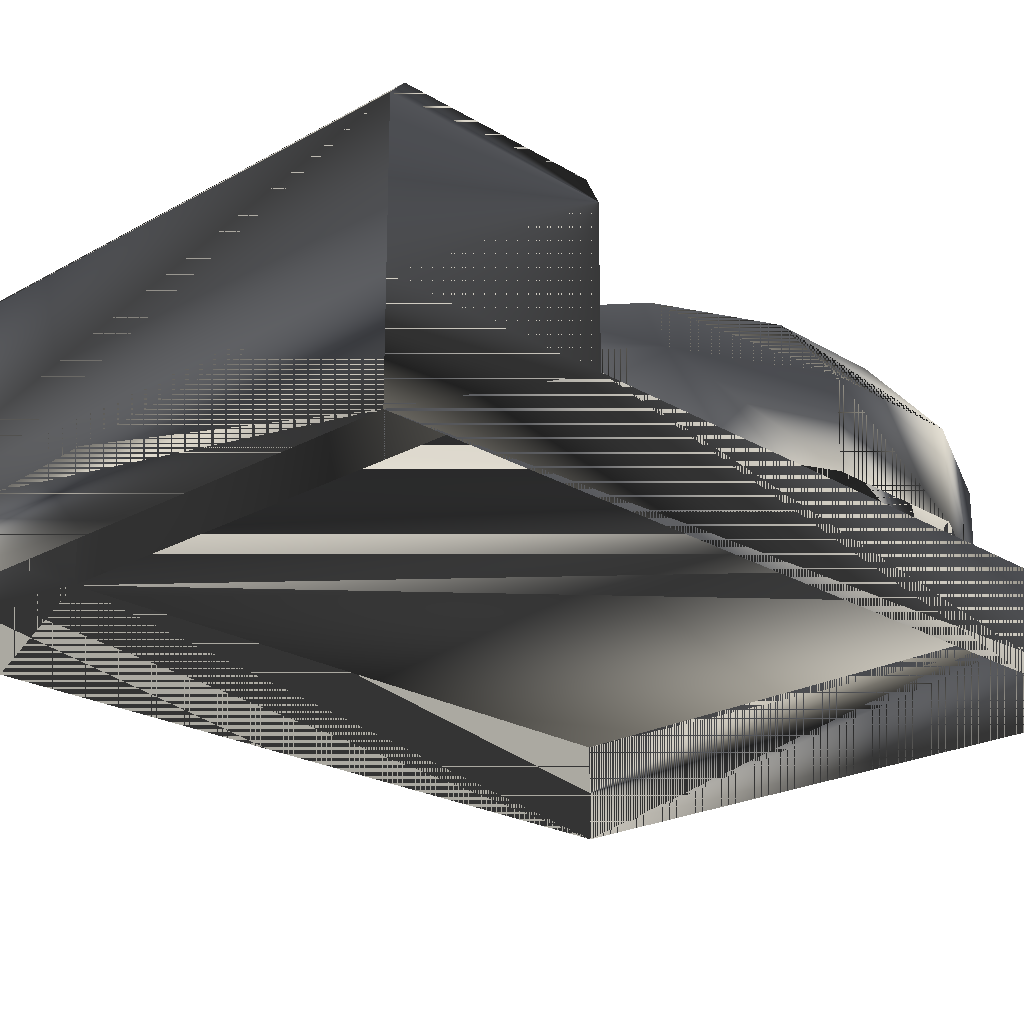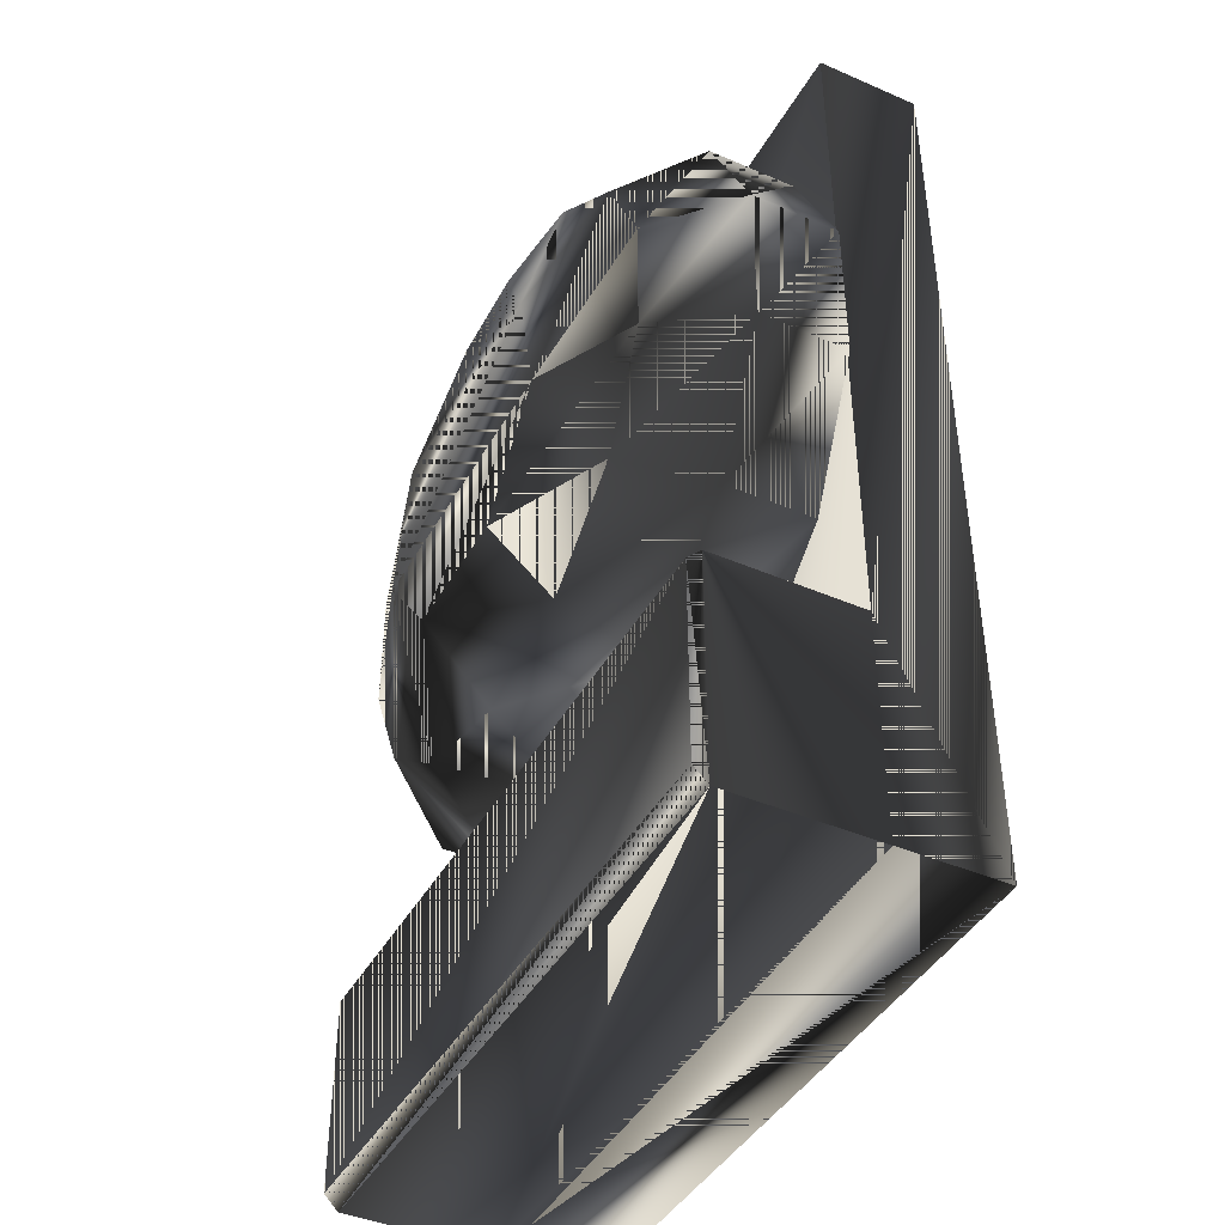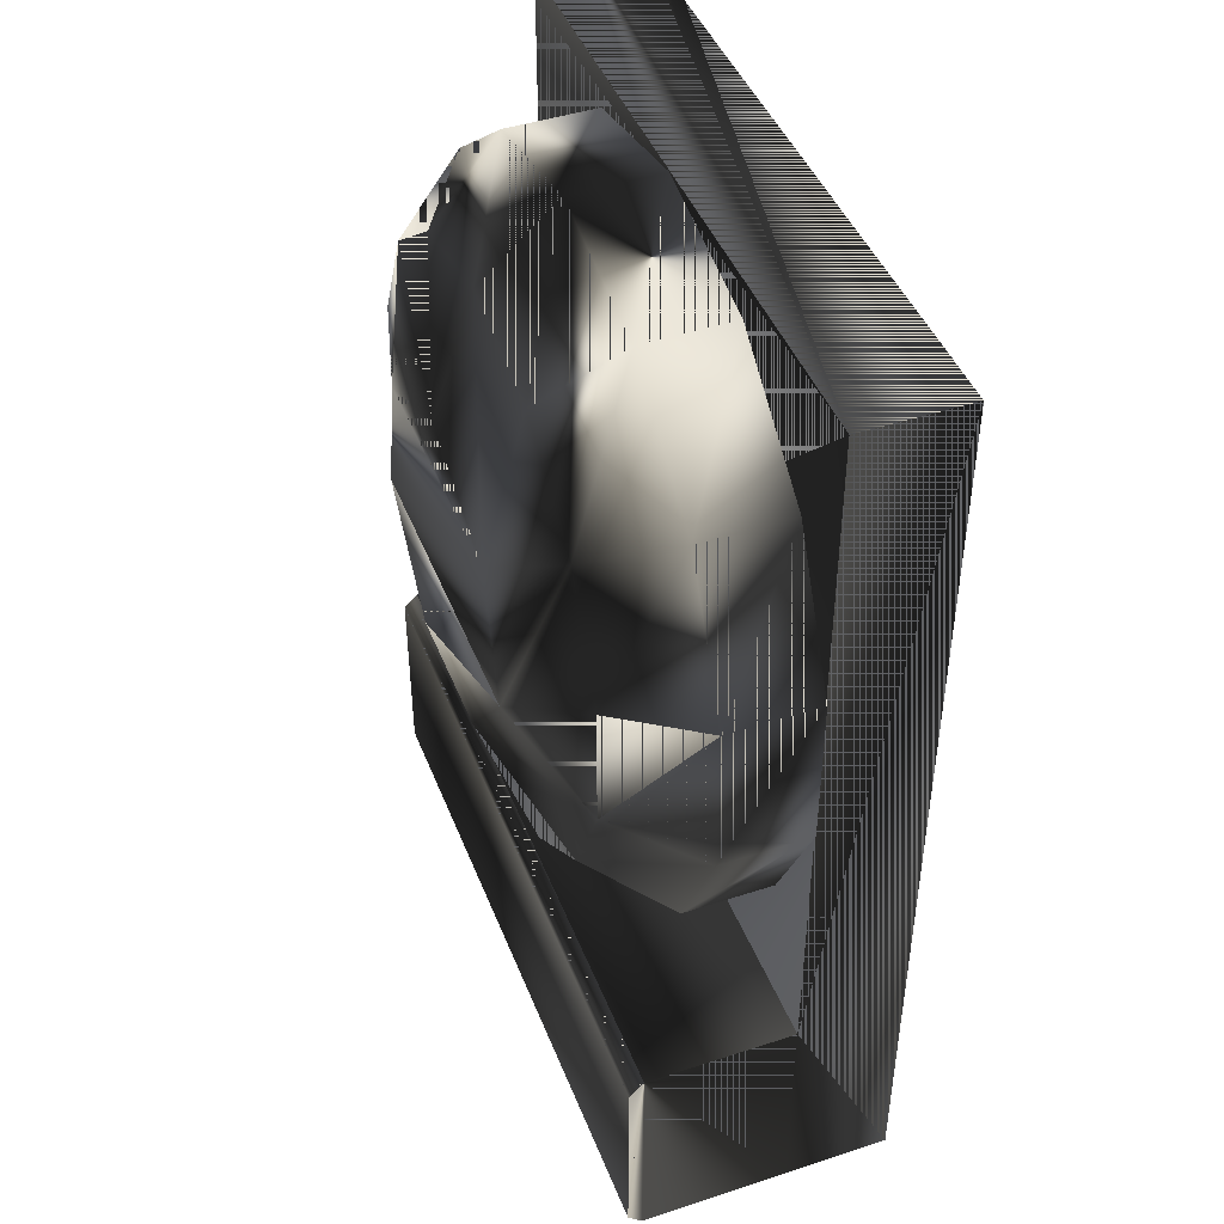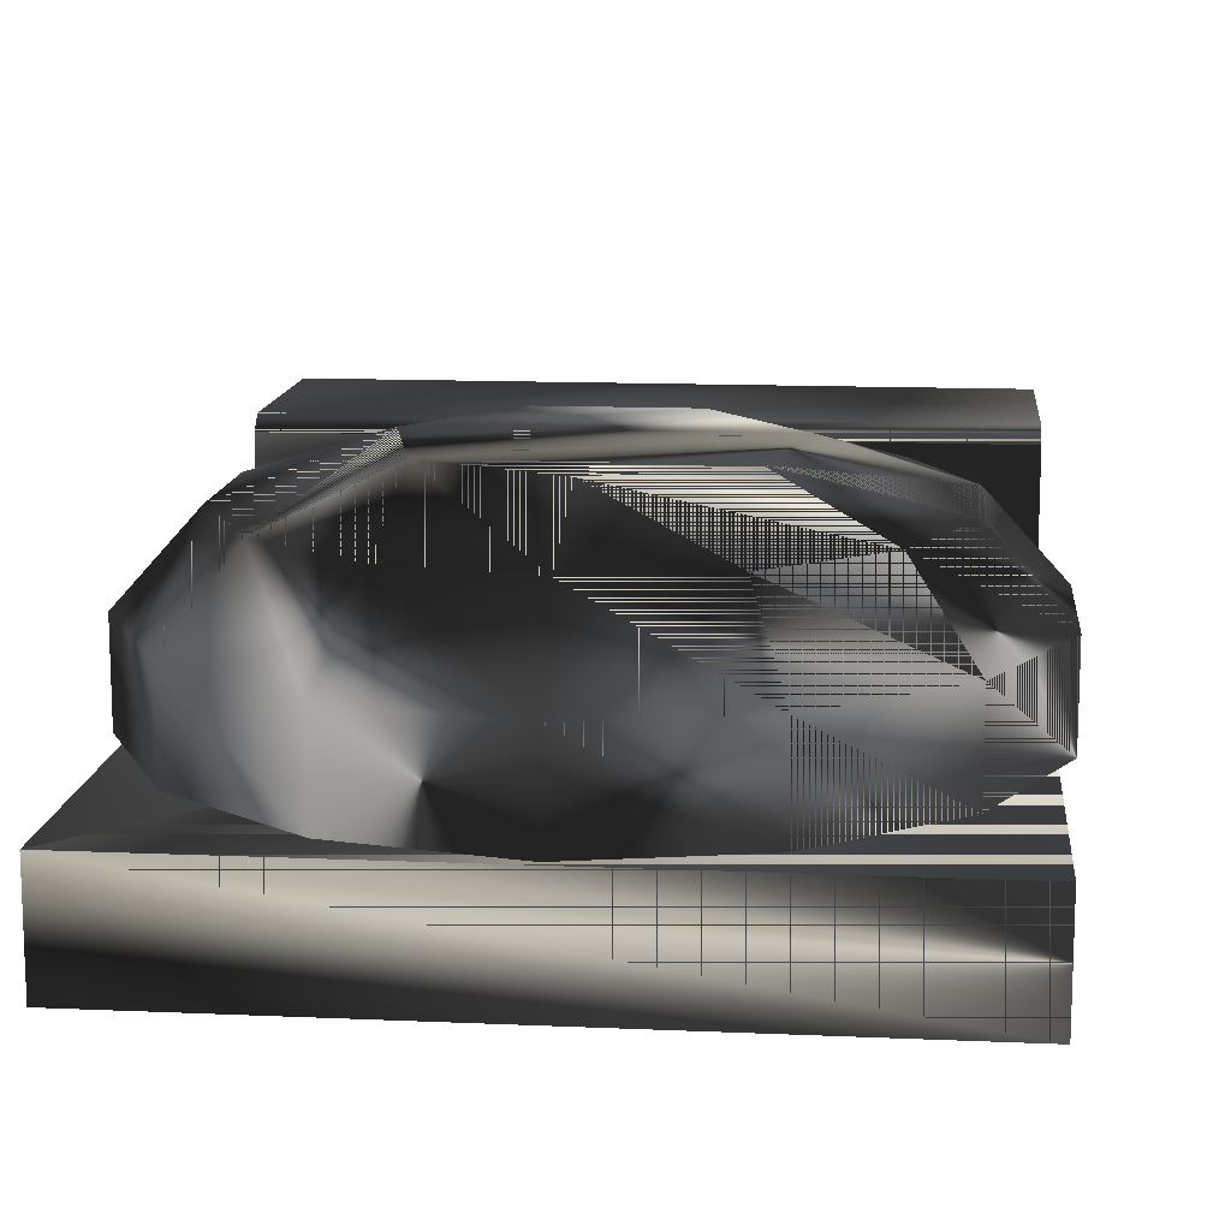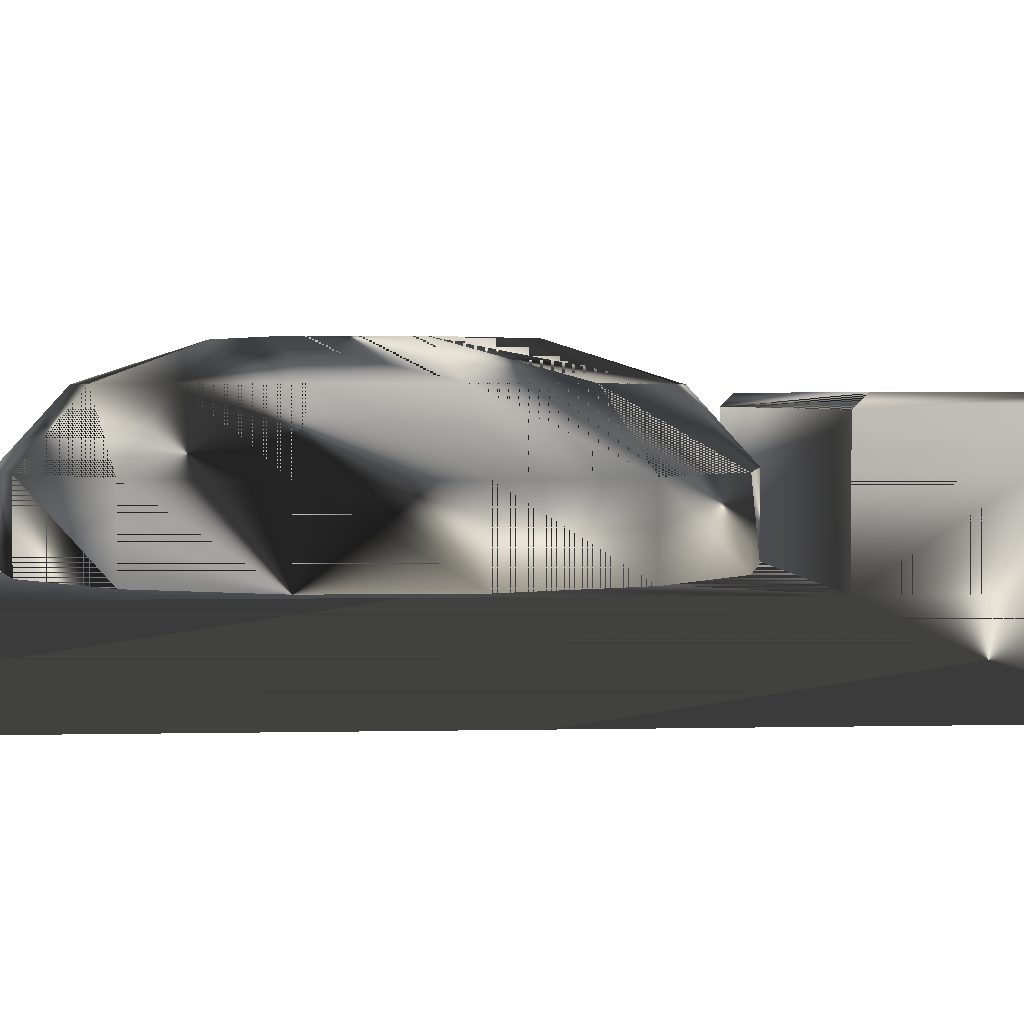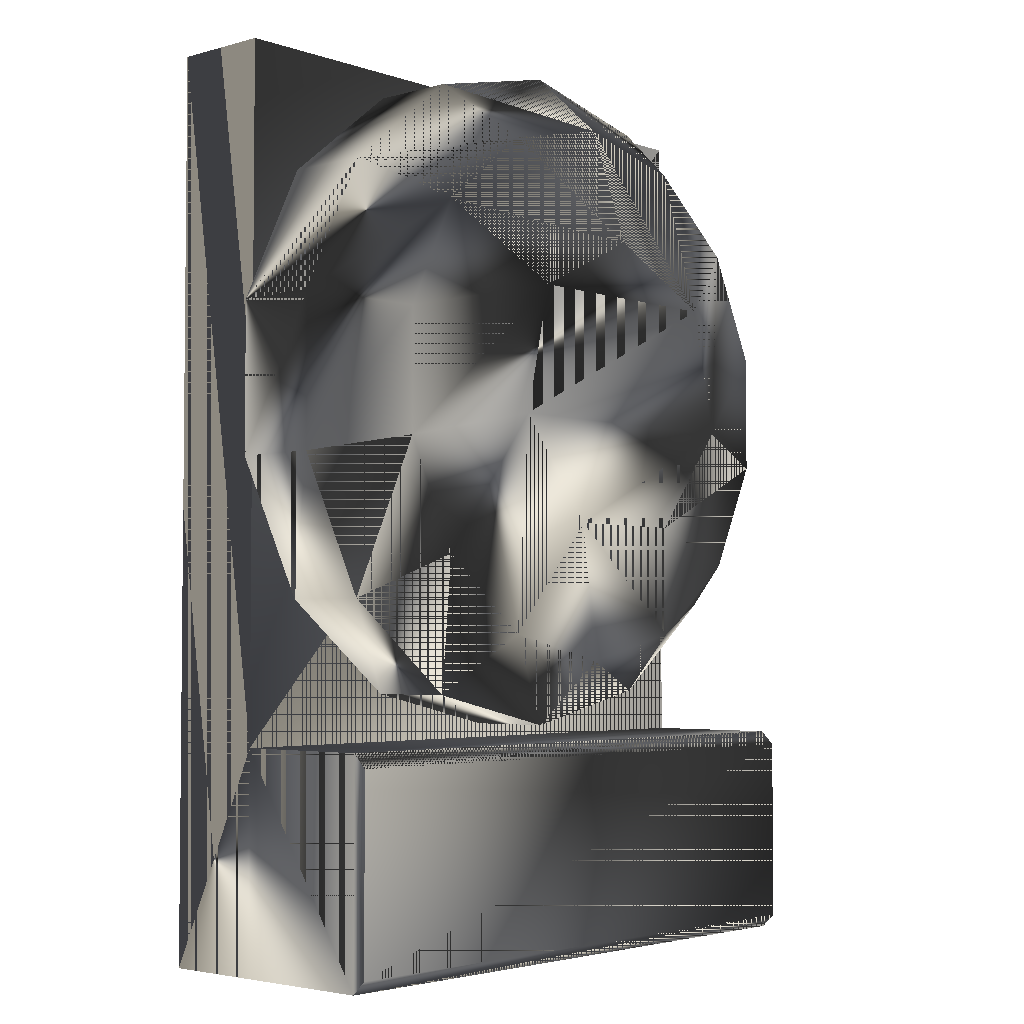
<metadata>
{"format":"obj","ext":"obj","renderer":"f3d","projection":"perspective","resolution":1024,"background":"white","views":[{"elev":-22.4,"azim":44.0,"up":"+Z"},{"elev":-42.4,"azim":62.7,"up":"+Y"},{"elev":44.8,"azim":69.2,"up":"+Y"},{"elev":13.0,"azim":-174.3,"up":"+Z"},{"elev":2.6,"azim":-94.4,"up":"+Z"},{"elev":-3.5,"azim":-48.2,"up":"+Y"}]}
</metadata>
<code>
g SM_subalarmbell
v -5.039 3.833 4.038
v 5.514 3.839 4.038
v 5.514 0.2399 4.038
v -5.039 0.2399 4.038
v 5.514 3.839 4.038
v 5.514 3.839 1.674
v -5.039 3.833 1.674
v -5.039 3.833 4.038
v -5.039 3.833 4.038
v -5.039 0.2399 4.038
v -5.039 0.2399 4.038
v 5.514 0.2399 4.038
v 5.514 0.2399 4.038
v 5.514 3.839 4.038
v -5.039 15.19 1.674
v 5.514 3.839 1.674
v 5.514 15.19 1.674
v -5.039 3.833 1.674
v -5.039 15.19 1.674
v 5.514 15.19 1.674
v 5.514 3.839 1.674
v -5.039 15.19 1.674
v -5.039 3.833 1.674
v 5.514 15.19 1.674
v 4.596 13.17 1.74
v -5.246 8.434 1.74
v 2.647 4.634 1.74
v -5.039 0.2399 -0.008906
v -5.039 0.2399 -0.008906
v 5.514 0.2399 -0.008906
v 5.514 0.2399 -0.008906
v -2.215 14.73 1.74
v -5.039 15.19 -0.008906
v -5.039 15.19 -0.008906
v 5.514 15.19 -0.008906
v 5.514 15.19 -0.008906
v 5.678 8.434 1.74
v -2.215 4.634 1.74
v -5.246 10.93 1.74
v 0.216 15.28 1.74
v 1.302 7.437 5.035
v -3.296 12.48 4.382
v 3.728 12.48 4.382
v -4.164 8.681 4.382
v 0.216 4.079 3.162
v 4.596 6.188 3.162
v 0.216 14.17 4.382
v -4.164 6.188 3.162
v 2.647 14.73 3.162
v 5.678 10.93 3.162
v -1.733 5.633 4.382
v 4.596 8.681 4.382
v 0.2113 12.17 5.035
v 2.165 5.633 4.382
v -2.215 14.73 3.162
v -5.246 10.93 3.162
v -2.214 9.122 5.035
v -4.164 13.17 3.162
v -2.215 4.634 3.162
v 4.596 13.17 3.162
v 2.647 4.634 3.162
v -5.246 8.434 3.162
v 5.678 8.434 3.162
v 0.216 15.28 3.162
v 2.648 9.131 5.035
v 4.596 6.188 1.74
v 5.678 10.93 1.74
v -4.164 13.17 1.74
v -4.164 6.188 1.74
v 2.647 14.73 1.74
v 0.216 4.079 1.74
v 5.514 3.61 4.267
v 5.514 3.61 4.267
v -5.039 0.4687 4.267
v -5.039 0.4687 4.267
v 5.514 0.4687 4.267
v 5.514 0.4687 4.267
v -5.039 3.604 4.267
v -5.039 3.604 4.267
v -3.296 6.88 4.382
v 4.596 10.68 4.382
v 3.728 6.88 4.382
v -1.733 13.73 4.382
v -4.164 10.68 4.382
v 2.165 13.73 4.382
v 0.216 5.188 4.382
v -0.8616 7.433 5.035
v -1.736 11.23 5.035
v 2.162 11.24 5.035
v -5.039 0.2399 1.674
v -5.039 0.2399 1.674
v 5.514 0.2399 1.674
v 5.514 0.2399 1.674
f 77 73 75
f 8 5 6
f 6 7 8
f 73 79 75
f 30 36 21
f 16 24 23
f 10 9 18
f 92 21 14
f 33 28 18
f 22 23 24
f 57 65 89
f 18 90 10
f 12 11 91
f 91 93 12
f 14 13 92
f 65 43 89
f 18 15 33
f 19 20 34
f 17 21 36
f 35 34 20
f 65 52 81
f 59 71 45
f 42 56 84
f 43 49 85
f 45 71 27
f 61 66 46
f 83 55 58
f 85 49 64
f 50 67 25
f 60 70 49
f 48 69 38
f 62 69 48
f 57 51 87
f 54 61 46
f 46 66 37
f 63 67 50
f 53 42 88
f 47 55 83
f 44 48 80
f 44 62 48
f 49 70 40
f 49 40 64
f 52 50 81
f 43 60 49
f 51 59 45
f 51 45 86
f 54 46 82
f 52 63 50
f 53 47 83
f 89 43 85
f 41 54 82
f 87 51 86
f 64 40 32
f 55 68 58
f 58 68 39
f 56 39 26
f 57 44 80
f 88 42 84
f 58 39 56
f 42 58 56
f 48 38 59
f 80 48 59
f 50 25 60
f 81 50 60
f 86 45 61
f 45 27 61
f 84 56 62
f 56 26 62
f 46 37 63
f 82 46 63
f 47 64 55
f 64 32 55
f 41 52 65
f 57 87 65
f 61 27 66
f 63 37 67
f 55 32 68
f 62 26 69
f 60 25 70
f 59 38 71
f 13 14 72
f 73 2 79
f 9 10 74
f 75 4 77
f 3 77 4
f 72 76 13
f 1 79 2
f 74 78 9
f 80 59 51
f 57 80 51
f 81 60 43
f 65 81 43
f 82 63 52
f 41 82 52
f 83 58 42
f 53 83 42
f 84 62 44
f 88 84 44
f 85 64 47
f 89 85 47
f 86 61 54
f 87 86 54
f 87 54 41
f 65 87 41
f 88 44 57
f 57 89 88
f 89 47 53
f 88 89 53
f 90 18 28
f 29 31 91
f 21 92 30
f 93 91 31
f 75 73 77
f 6 5 8
f 8 7 6
f 75 79 73
f 21 36 30
f 23 24 16
f 18 9 10
f 14 21 92
f 18 28 33
f 24 23 22
f 89 65 57
f 10 90 18
f 91 11 12
f 12 93 91
f 92 13 14
f 89 43 65
f 33 15 18
f 34 20 19
f 36 21 17
f 20 34 35
f 81 52 65
f 45 71 59
f 84 56 42
f 85 49 43
f 27 71 45
f 46 66 61
f 58 55 83
f 64 49 85
f 25 67 50
f 49 70 60
f 38 69 48
f 48 69 62
f 87 51 57
f 46 61 54
f 37 66 46
f 50 67 63
f 88 42 53
f 83 55 47
f 80 48 44
f 48 62 44
f 40 70 49
f 64 40 49
f 81 50 52
f 49 60 43
f 45 59 51
f 86 45 51
f 82 46 54
f 50 63 52
f 83 47 53
f 85 43 89
f 82 54 41
f 86 51 87
f 32 40 64
f 58 68 55
f 39 68 58
f 26 39 56
f 80 44 57
f 84 42 88
f 56 39 58
f 56 58 42
f 59 38 48
f 59 48 80
f 60 25 50
f 60 50 81
f 61 45 86
f 61 27 45
f 62 56 84
f 62 26 56
f 63 37 46
f 63 46 82
f 55 64 47
f 55 32 64
f 65 52 41
f 65 87 57
f 66 27 61
f 67 37 63
f 68 32 55
f 69 26 62
f 70 25 60
f 71 38 59
f 72 14 13
f 79 2 73
f 74 10 9
f 77 4 75
f 4 77 3
f 13 76 72
f 2 79 1
f 9 78 74
f 51 59 80
f 51 80 57
f 43 60 81
f 43 81 65
f 52 63 82
f 52 82 41
f 42 58 83
f 42 83 53
f 44 62 84
f 44 84 88
f 47 64 85
f 47 85 89
f 54 61 86
f 54 86 87
f 41 54 87
f 41 87 65
f 57 44 88
f 88 89 57
f 53 47 89
f 53 89 88
f 28 18 90
f 91 31 29
f 30 92 21
f 31 91 93

</code>
